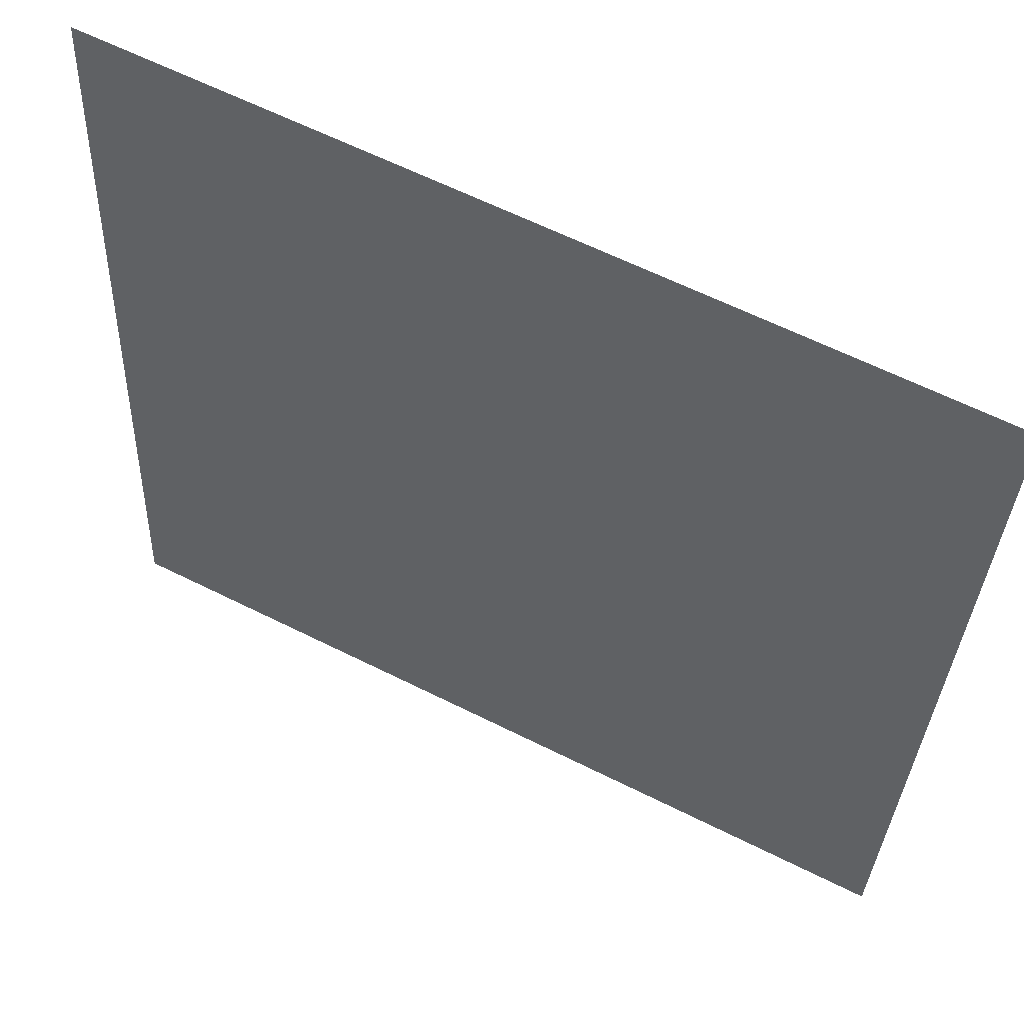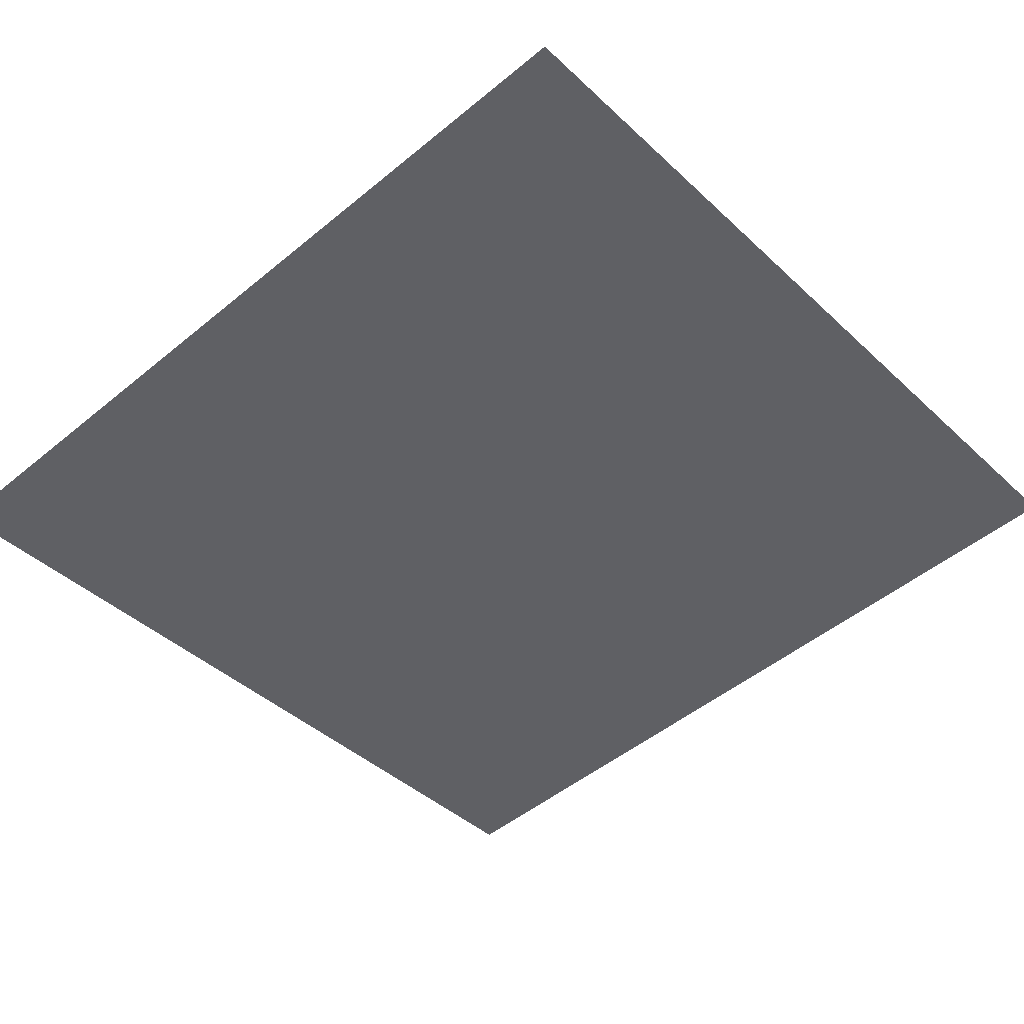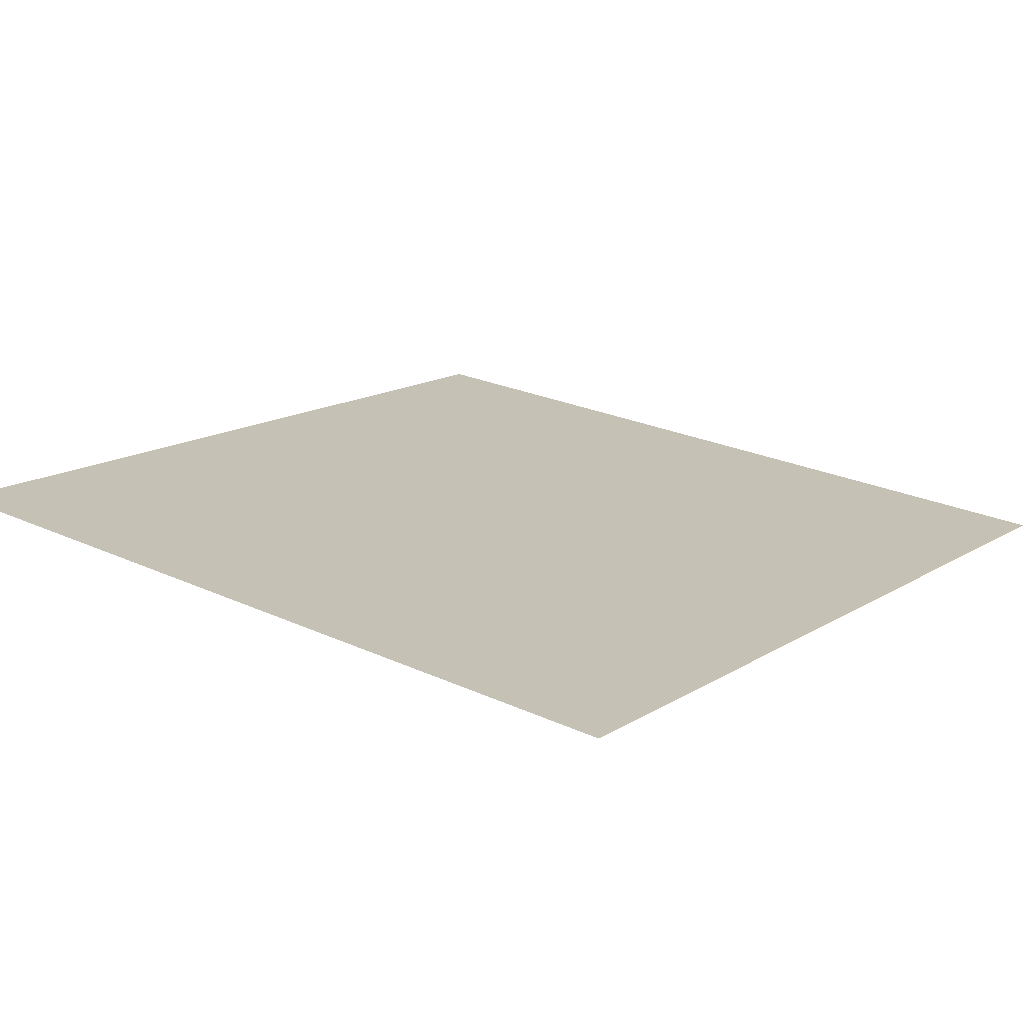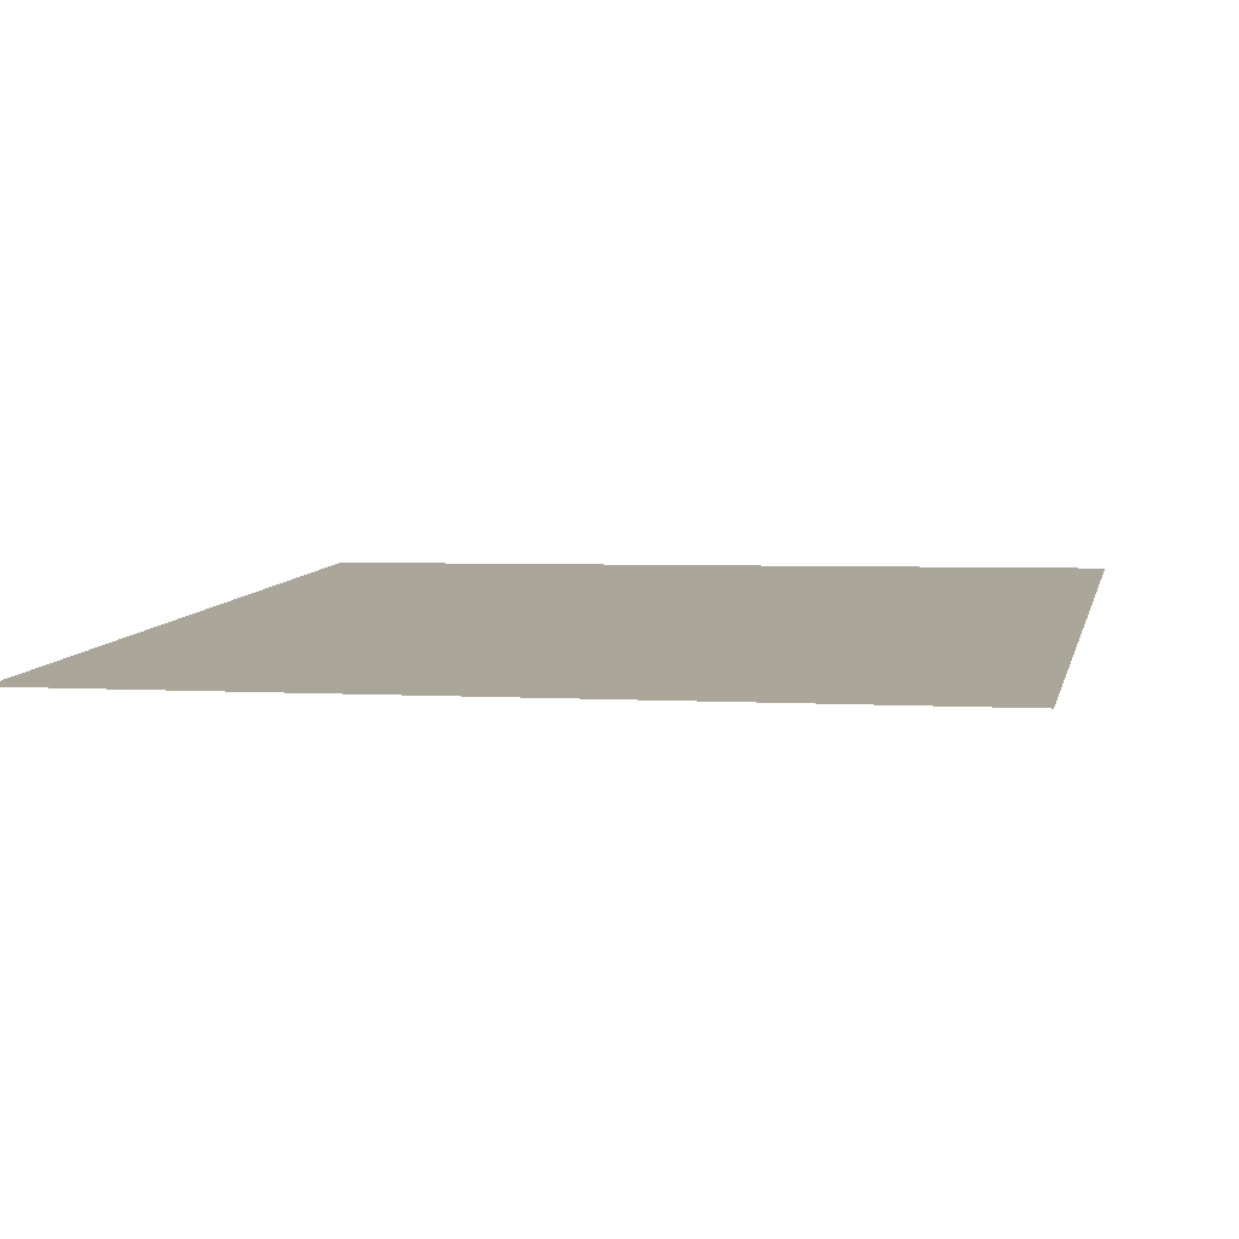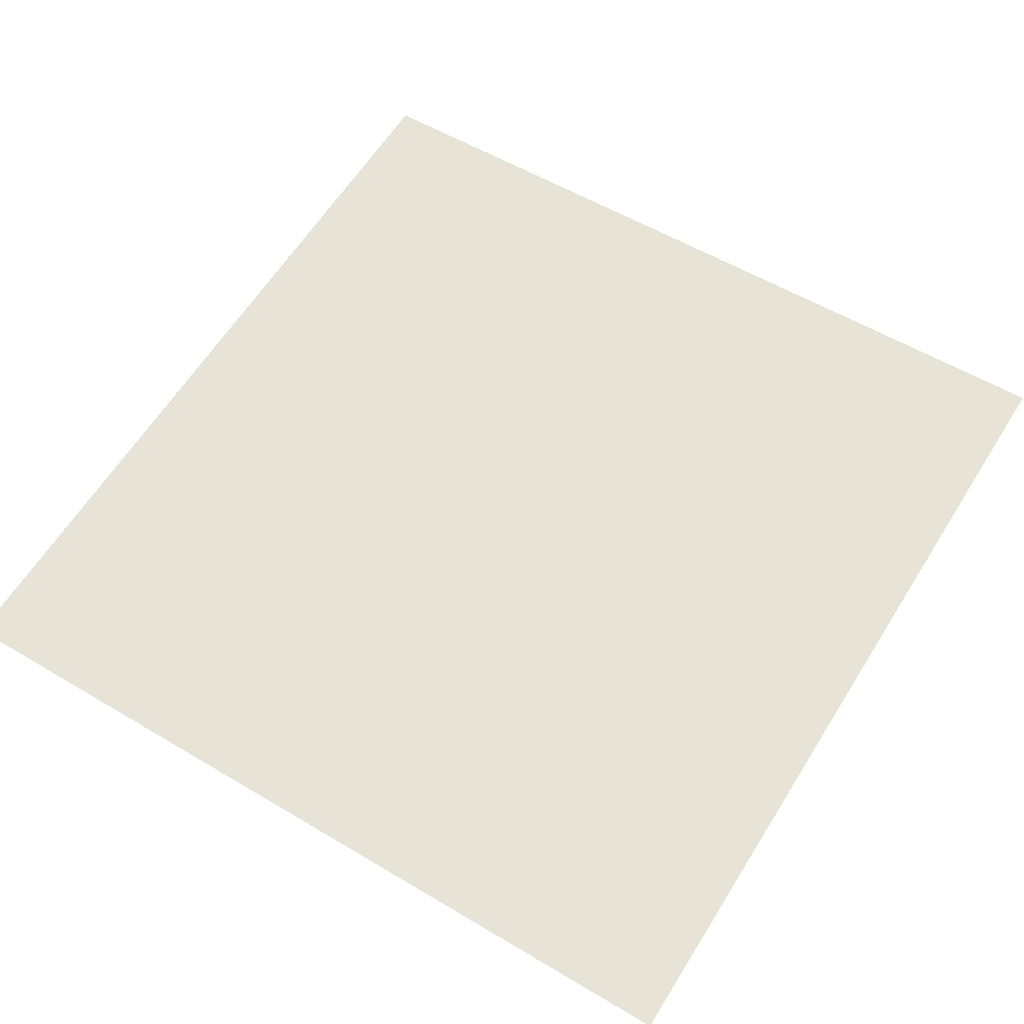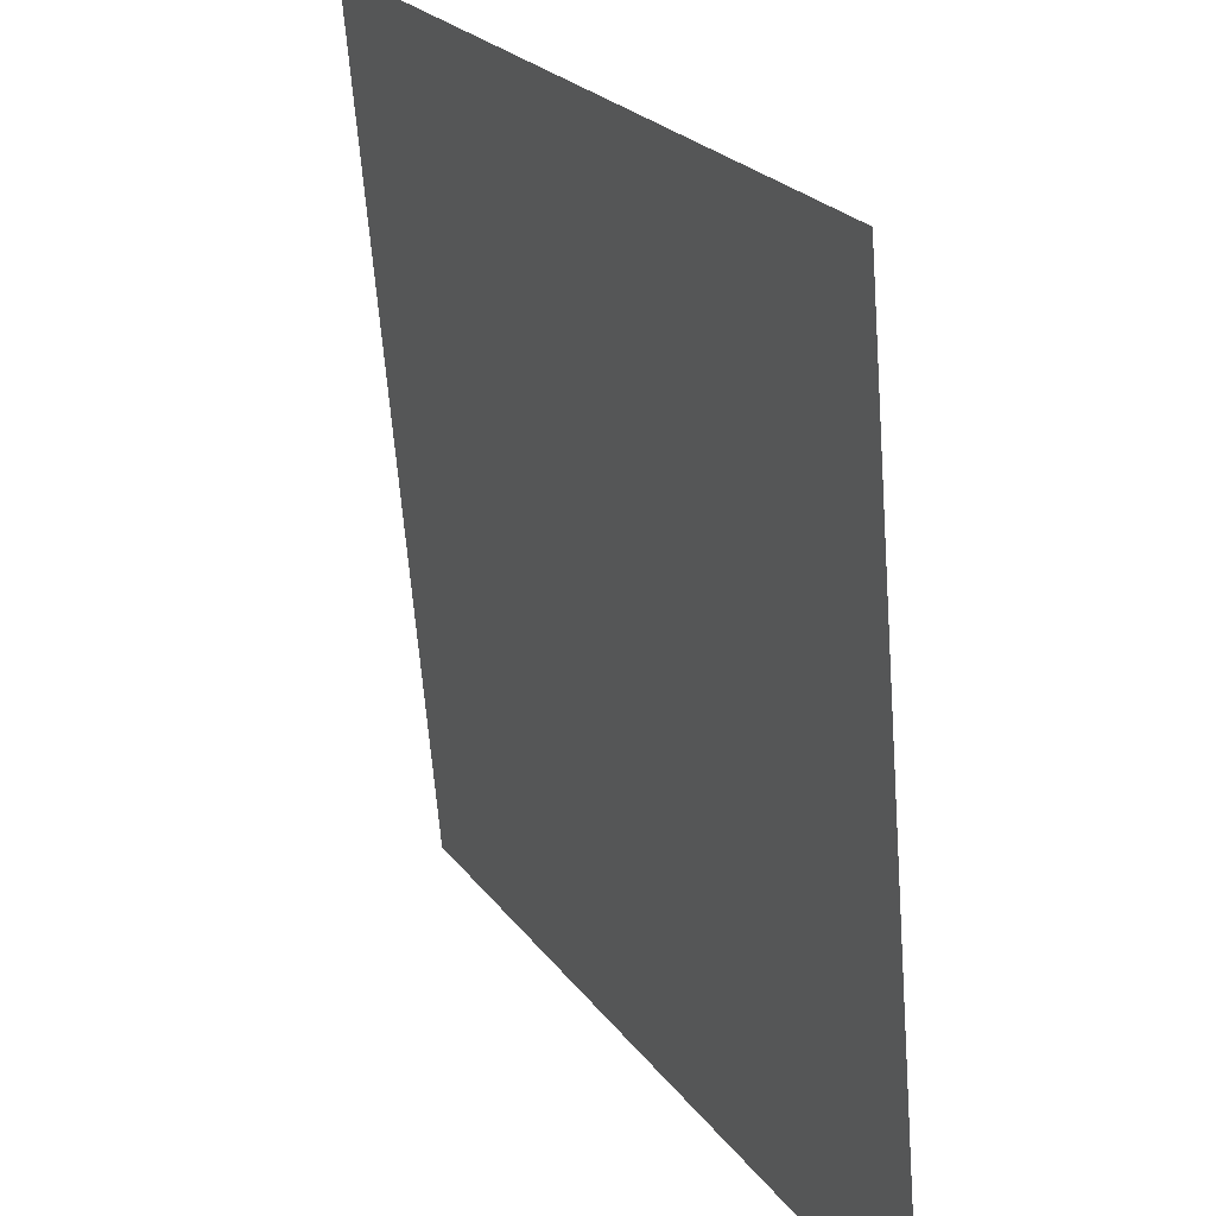
<metadata>
{"format":"obj","ext":"obj","renderer":"f3d","projection":"perspective","resolution":1024,"background":"white","views":[{"elev":62.1,"azim":-153.0,"up":"+Z"},{"elev":-42.0,"azim":132.0,"up":"+Y"},{"elev":15.3,"azim":-52.2,"up":"+Y"},{"elev":3.1,"azim":13.4,"up":"+Y"},{"elev":55.6,"azim":32.1,"up":"+Y"},{"elev":23.6,"azim":63.1,"up":"+Z"}]}
</metadata>
<code>
o Plane.007
v 10 -1.419 9.918
v 10 0.3245 -10.01
v -10 0.3245 -10.01
v -10 -1.419 9.918
f 1 2 3
f 4 1 3

</code>
